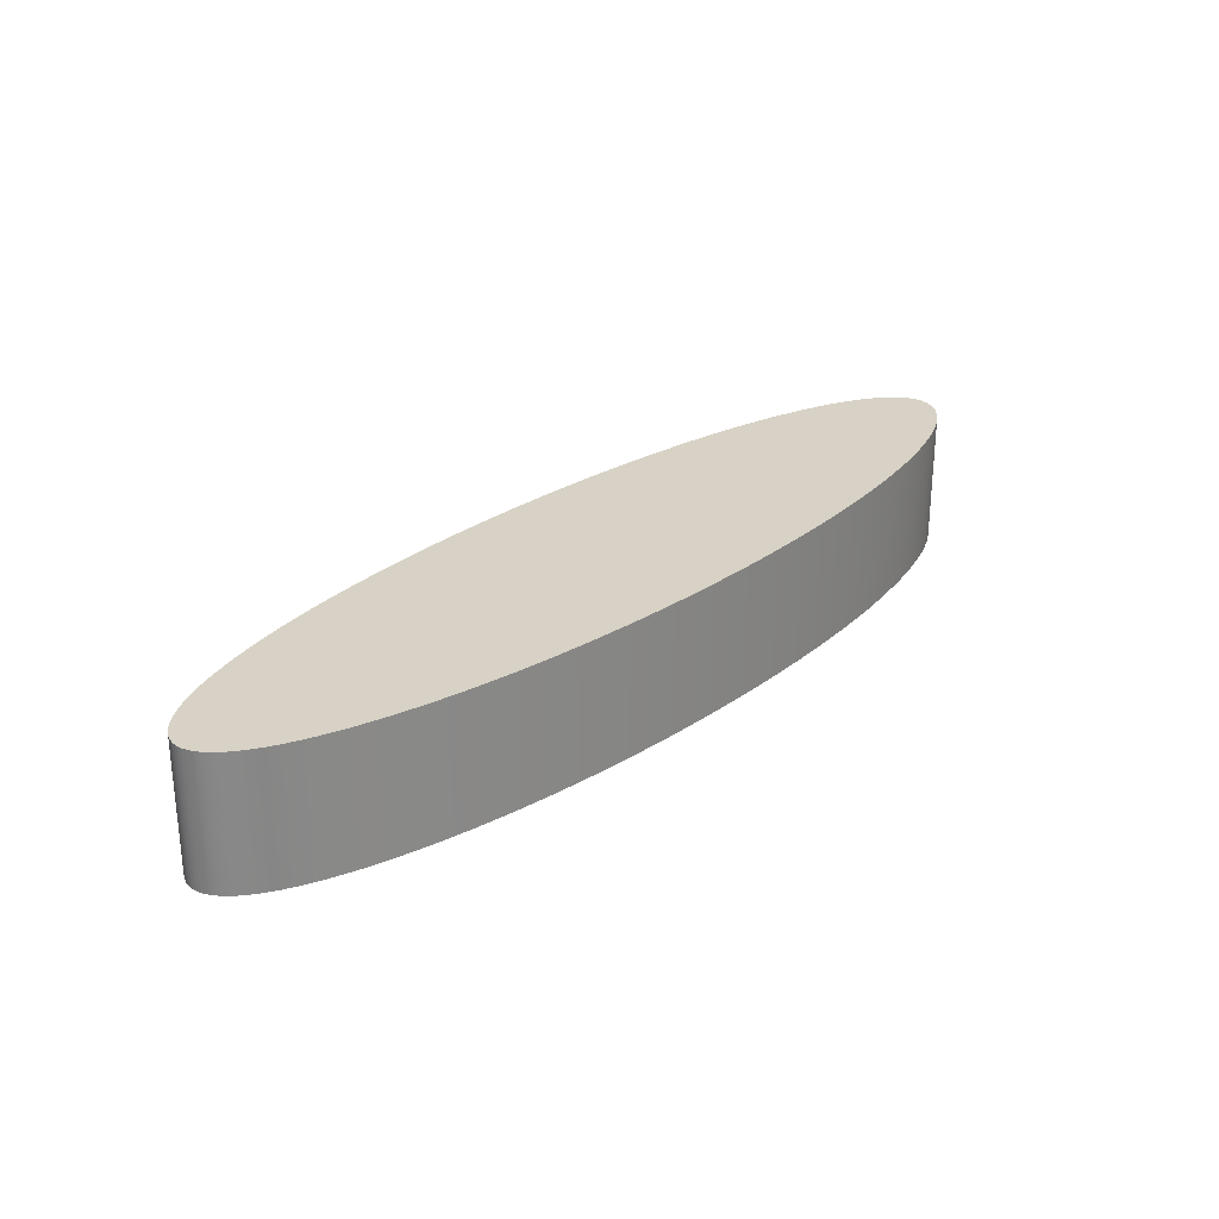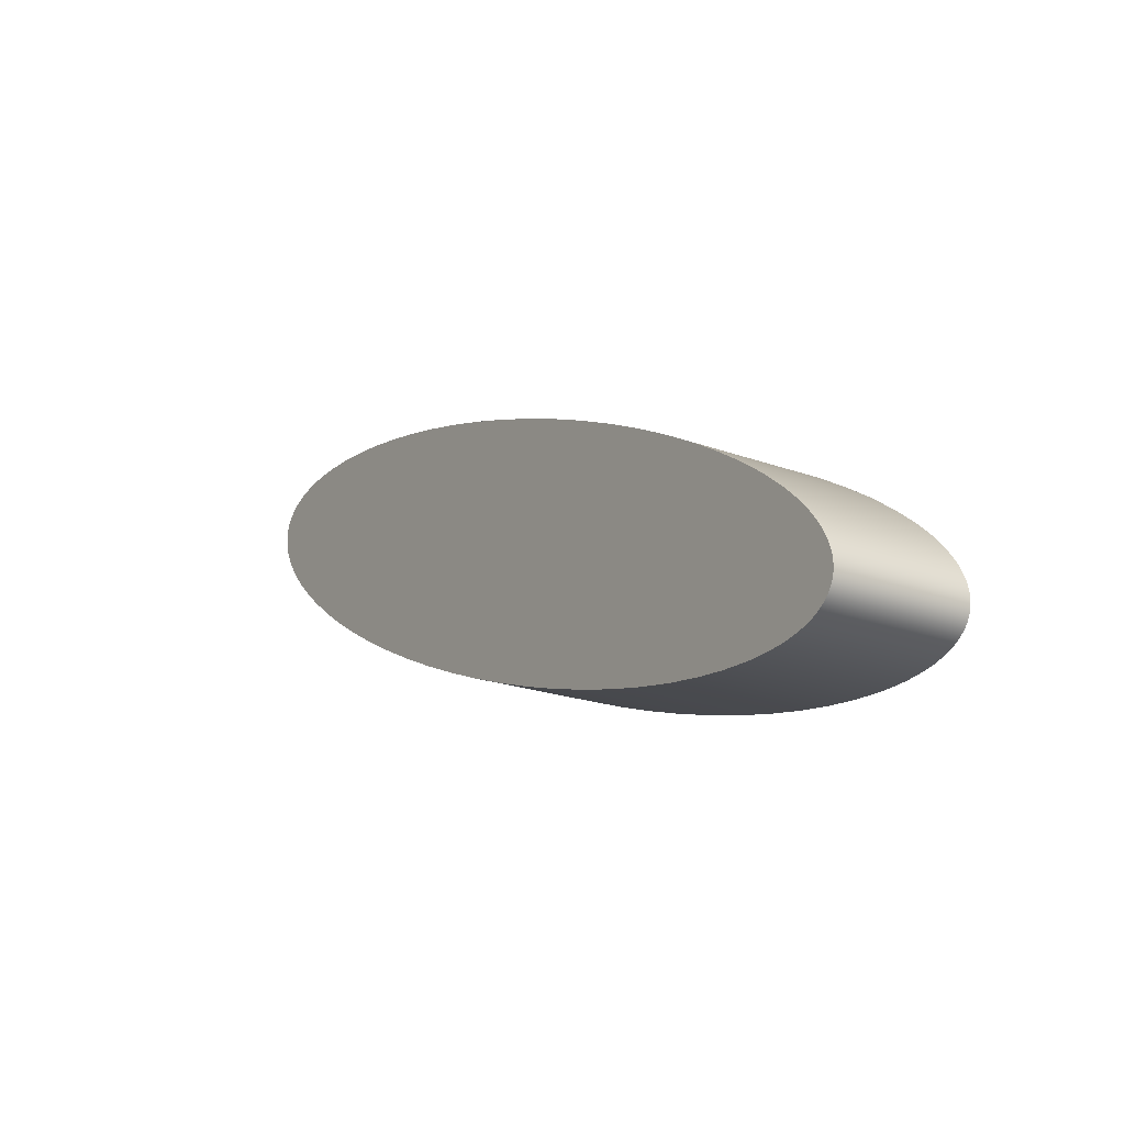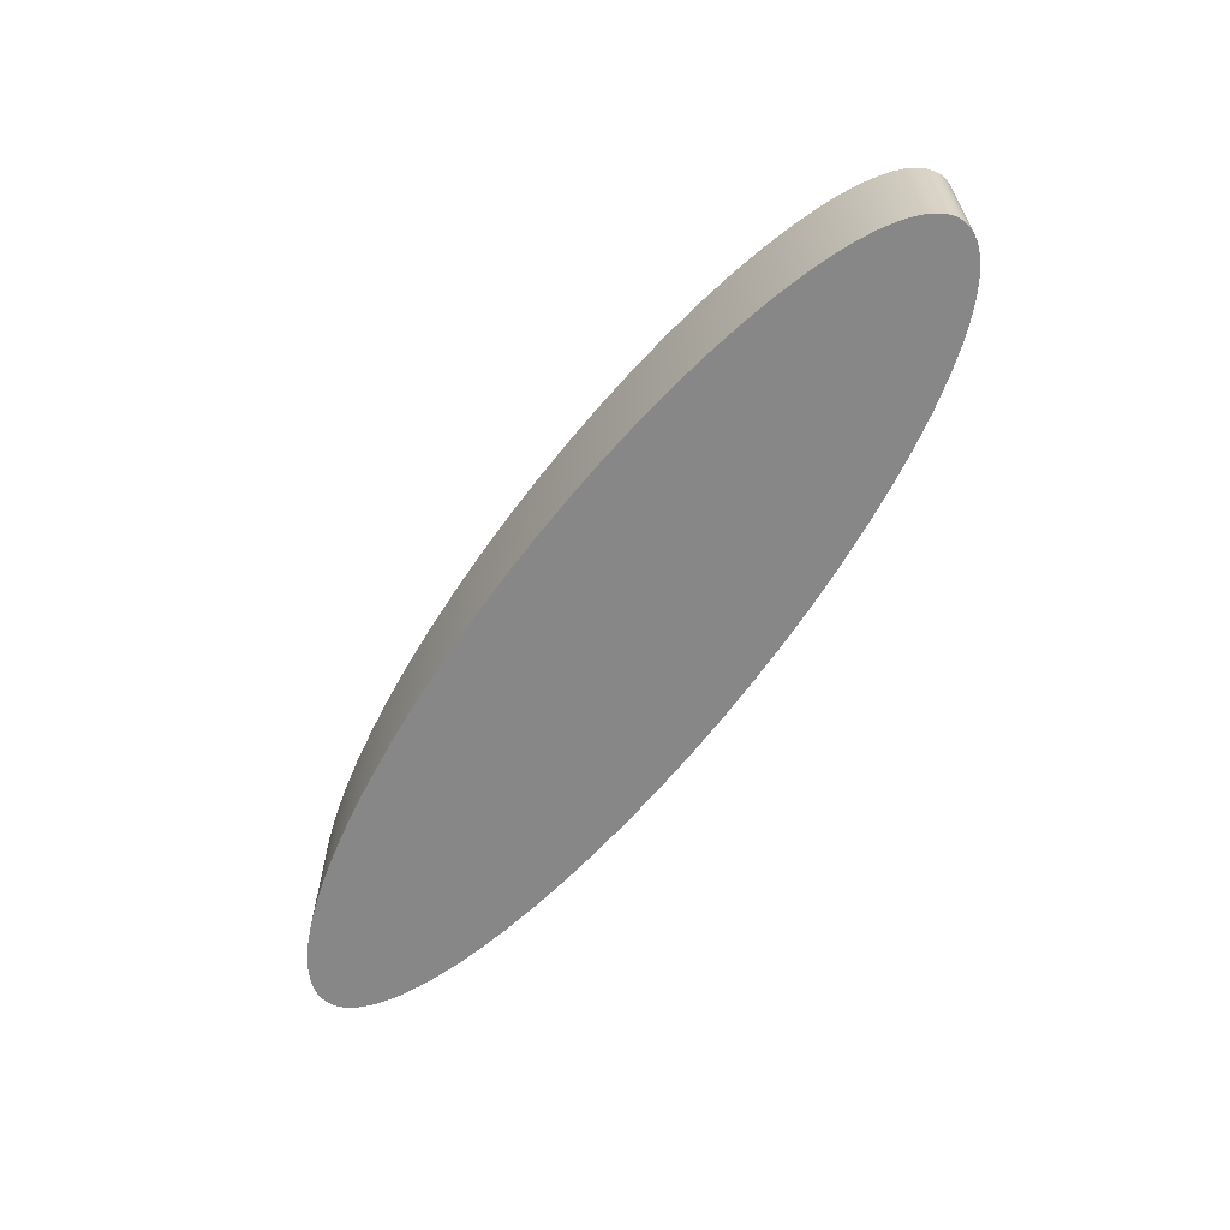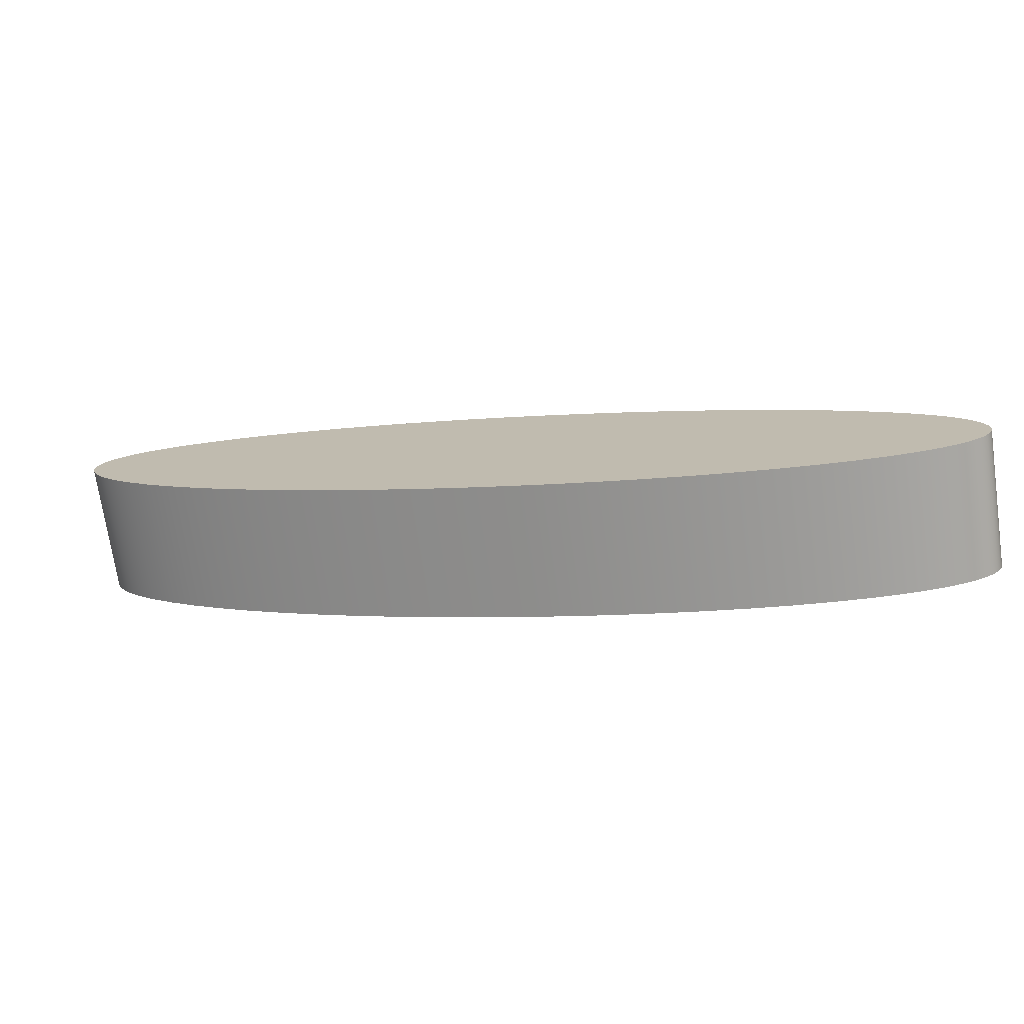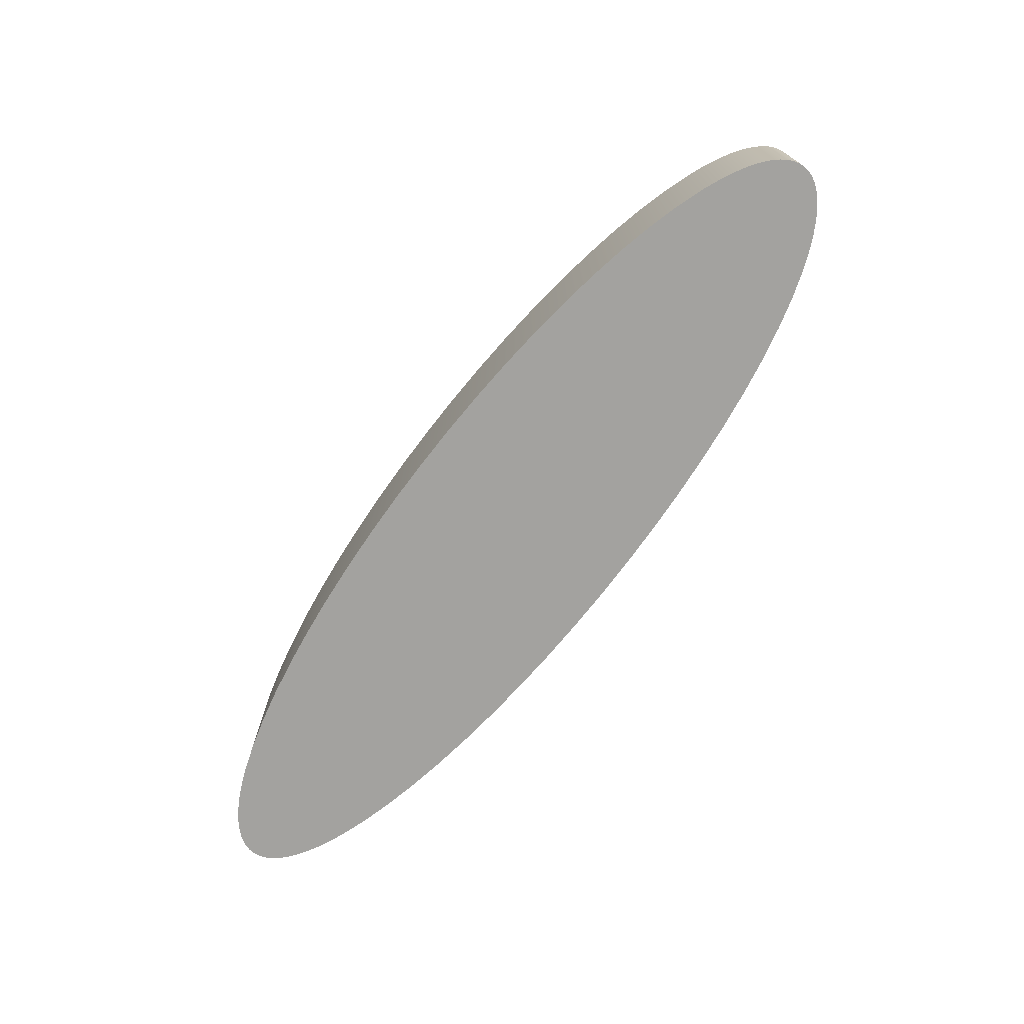
<metadata>
{"format":"obj","ext":"obj","renderer":"f3d","projection":"perspective","resolution":1024,"background":"white","views":[{"elev":27.6,"azim":154.2,"up":"+Z"},{"elev":-21.1,"azim":-123.3,"up":"+Y"},{"elev":-62.4,"azim":75.4,"up":"+Z"},{"elev":-72.6,"azim":-171.6,"up":"+Y"},{"elev":-72.6,"azim":73.6,"up":"+Z"}]}
</metadata>
<code>
v -1.374 0.557 0.11
v -1.375 0.5618 0.11
v -1.375 0.5669 0.11
v -1.375 0.5723 0.11
v -1.373 0.578 0.11
v -1.371 0.584 0.11
v -1.368 0.5903 0.11
v -1.364 0.5968 0.11
v -1.359 0.6036 0.11
v -1.353 0.6107 0.11
v -1.346 0.6179 0.11
v -1.339 0.6254 0.11
v -1.33 0.633 0.11
v -1.311 0.6487 0.11
v -1.289 0.6649 0.11
v -1.265 0.6815 0.11
v -1.237 0.6982 0.11
v -1.208 0.715 0.11
v -1.176 0.7316 0.11
v -1.143 0.7479 0.11
v -1.108 0.7637 0.11
v -1.072 0.7789 0.11
v -1.036 0.7934 0.11
v -0.999 0.807 0.11
v -0.9622 0.8195 0.11
v -0.9258 0.8309 0.11
v -0.8901 0.841 0.11
v -0.8554 0.8498 0.11
v -0.8222 0.8571 0.11
v -0.7906 0.8629 0.11
v -0.7611 0.8671 0.11
v -0.7339 0.8698 0.11
v -0.7092 0.8708 0.11
v -0.698 0.8707 0.11
v -0.6874 0.8701 0.11
v -0.6776 0.8692 0.11
v -0.6685 0.8678 0.11
v -0.6603 0.8661 0.11
v -0.6529 0.8639 0.11
v -0.6463 0.8614 0.11
v -0.6406 0.8585 0.11
v -0.6357 0.8551 0.11
v -0.6317 0.8515 0.11
v -0.6286 0.8474 0.11
v -0.6264 0.843 0.11
v -0.6251 0.8382 0.11
v -0.6247 0.8331 0.11
v -0.6252 0.8277 0.11
v -0.6266 0.822 0.11
v -0.6289 0.816 0.11
v -0.6321 0.8097 0.11
v -0.6362 0.8032 0.11
v -0.6412 0.7964 0.11
v -0.647 0.7893 0.11
v -0.6537 0.7821 0.11
v -0.6612 0.7746 0.11
v -0.6695 0.767 0.11
v -0.6885 0.7513 0.11
v -0.7106 0.7351 0.11
v -0.7354 0.7185 0.11
v -0.7627 0.7018 0.11
v -0.7924 0.685 0.11
v -0.824 0.6684 0.11
v -0.8574 0.6521 0.11
v -0.8921 0.6363 0.11
v -0.9278 0.6211 0.11
v -0.9643 0.6066 0.11
v -1.001 0.593 0.11
v -1.038 0.5805 0.11
v -1.074 0.5691 0.11
v -1.11 0.559 0.11
v -1.145 0.5502 0.11
v -1.178 0.5429 0.11
v -1.209 0.5371 0.11
v -1.239 0.5329 0.11
v -1.266 0.5302 0.11
v -1.291 0.5292 0.11
v -1.302 0.5293 0.11
v -1.313 0.5299 0.11
v -1.322 0.5308 0.11
v -1.331 0.5322 0.11
v -1.34 0.5339 0.11
v -1.347 0.5361 0.11
v -1.354 0.5386 0.11
v -1.359 0.5415 0.11
v -1.364 0.5449 0.11
v -1.368 0.5485 0.11
v -1.371 0.5526 0.11
v -1.374 0.557 0
v -1.371 0.5526 0
v -1.368 0.5485 0
v -1.364 0.5449 0
v -1.359 0.5415 0
v -1.354 0.5386 0
v -1.347 0.5361 0
v -1.34 0.5339 0
v -1.331 0.5322 0
v -1.322 0.5308 0
v -1.313 0.5299 0
v -1.302 0.5293 0
v -1.291 0.5292 0
v -1.266 0.5302 0
v -1.239 0.5329 0
v -1.209 0.5371 0
v -1.178 0.5429 0
v -1.145 0.5502 0
v -1.11 0.559 0
v -1.074 0.5691 0
v -1.038 0.5805 0
v -1.001 0.593 0
v -0.9643 0.6066 0
v -0.9278 0.6211 0
v -0.8921 0.6363 0
v -0.8574 0.6521 0
v -0.824 0.6684 0
v -0.7924 0.685 0
v -0.7627 0.7018 0
v -0.7354 0.7185 0
v -0.7106 0.7351 0
v -0.6885 0.7513 0
v -0.6695 0.767 0
v -0.6612 0.7746 0
v -0.6537 0.7821 0
v -0.647 0.7893 0
v -0.6412 0.7964 0
v -0.6362 0.8032 0
v -0.6321 0.8097 0
v -0.6289 0.816 0
v -0.6266 0.822 0
v -0.6252 0.8277 0
v -0.6247 0.8331 0
v -0.6251 0.8382 0
v -0.6264 0.843 0
v -0.6286 0.8474 0
v -0.6317 0.8515 0
v -0.6357 0.8551 0
v -0.6406 0.8585 0
v -0.6463 0.8614 0
v -0.6529 0.8639 0
v -0.6603 0.8661 0
v -0.6685 0.8678 0
v -0.6776 0.8692 0
v -0.6874 0.8701 0
v -0.698 0.8707 0
v -0.7092 0.8708 0
v -0.7339 0.8698 0
v -0.7611 0.8671 0
v -0.7906 0.8629 0
v -0.8222 0.8571 0
v -0.8554 0.8498 0
v -0.8901 0.841 0
v -0.9258 0.8309 0
v -0.9622 0.8195 0
v -0.999 0.807 0
v -1.036 0.7934 0
v -1.072 0.7789 0
v -1.108 0.7637 0
v -1.143 0.7479 0
v -1.176 0.7316 0
v -1.208 0.715 0
v -1.237 0.6982 0
v -1.265 0.6815 0
v -1.289 0.6649 0
v -1.311 0.6487 0
v -1.33 0.633 0
v -1.339 0.6254 0
v -1.346 0.6179 0
v -1.353 0.6107 0
v -1.359 0.6036 0
v -1.364 0.5968 0
v -1.368 0.5903 0
v -1.371 0.584 0
v -1.373 0.578 0
v -1.375 0.5723 0
v -1.375 0.5669 0
v -1.375 0.5618 0
v -1.374 0.557 0
v -1.374 0.557 0.11
v -1.374 0.557 0.11
v -1.371 0.5526 0.11
v -1.368 0.5485 0.11
v -1.364 0.5449 0.11
v -1.359 0.5415 0.11
v -1.354 0.5386 0.11
v -1.347 0.5361 0.11
v -1.34 0.5339 0.11
v -1.331 0.5322 0.11
v -1.322 0.5308 0.11
v -1.313 0.5299 0.11
v -1.302 0.5293 0.11
v -1.291 0.5292 0.11
v -1.266 0.5302 0.11
v -1.239 0.5329 0.11
v -1.209 0.5371 0.11
v -1.178 0.5429 0.11
v -1.145 0.5502 0.11
v -1.11 0.559 0.11
v -1.074 0.5691 0.11
v -1.038 0.5805 0.11
v -1.001 0.593 0.11
v -0.9643 0.6066 0.11
v -0.9278 0.6211 0.11
v -0.8921 0.6363 0.11
v -0.8574 0.6521 0.11
v -0.824 0.6684 0.11
v -0.7924 0.685 0.11
v -0.7627 0.7018 0.11
v -0.7354 0.7185 0.11
v -0.7106 0.7351 0.11
v -0.6885 0.7513 0.11
v -0.6695 0.767 0.11
v -0.6612 0.7746 0.11
v -0.6537 0.7821 0.11
v -0.647 0.7893 0.11
v -0.6412 0.7964 0.11
v -0.6362 0.8032 0.11
v -0.6321 0.8097 0.11
v -0.6289 0.816 0.11
v -0.6266 0.822 0.11
v -0.6252 0.8277 0.11
v -0.6247 0.8331 0.11
v -0.6251 0.8382 0.11
v -0.6264 0.843 0.11
v -0.6286 0.8474 0.11
v -0.6317 0.8515 0.11
v -0.6357 0.8551 0.11
v -0.6406 0.8585 0.11
v -0.6463 0.8614 0.11
v -0.6529 0.8639 0.11
v -0.6603 0.8661 0.11
v -0.6685 0.8678 0.11
v -0.6776 0.8692 0.11
v -0.6874 0.8701 0.11
v -0.698 0.8707 0.11
v -0.7092 0.8708 0.11
v -0.7339 0.8698 0.11
v -0.7611 0.8671 0.11
v -0.7906 0.8629 0.11
v -0.8222 0.8571 0.11
v -0.8554 0.8498 0.11
v -0.8901 0.841 0.11
v -0.9258 0.8309 0.11
v -0.9622 0.8195 0.11
v -0.999 0.807 0.11
v -1.036 0.7934 0.11
v -1.072 0.7789 0.11
v -1.108 0.7637 0.11
v -1.143 0.7479 0.11
v -1.176 0.7316 0.11
v -1.208 0.715 0.11
v -1.237 0.6982 0.11
v -1.265 0.6815 0.11
v -1.289 0.6649 0.11
v -1.311 0.6487 0.11
v -1.33 0.633 0.11
v -1.339 0.6254 0.11
v -1.346 0.6179 0.11
v -1.353 0.6107 0.11
v -1.359 0.6036 0.11
v -1.364 0.5968 0.11
v -1.368 0.5903 0.11
v -1.371 0.584 0.11
v -1.373 0.578 0.11
v -1.375 0.5723 0.11
v -1.375 0.5669 0.11
v -1.375 0.5618 0.11
v -1.374 0.557 0
v -1.375 0.5618 0
v -1.375 0.5669 0
v -1.375 0.5723 0
v -1.373 0.578 0
v -1.371 0.584 0
v -1.368 0.5903 0
v -1.364 0.5968 0
v -1.359 0.6036 0
v -1.353 0.6107 0
v -1.346 0.6179 0
v -1.339 0.6254 0
v -1.33 0.633 0
v -1.311 0.6487 0
v -1.289 0.6649 0
v -1.265 0.6815 0
v -1.237 0.6982 0
v -1.208 0.715 0
v -1.176 0.7316 0
v -1.143 0.7479 0
v -1.108 0.7637 0
v -1.072 0.7789 0
v -1.036 0.7934 0
v -0.999 0.807 0
v -0.9622 0.8195 0
v -0.9258 0.8309 0
v -0.8901 0.841 0
v -0.8554 0.8498 0
v -0.8222 0.8571 0
v -0.7906 0.8629 0
v -0.7611 0.8671 0
v -0.7339 0.8698 0
v -0.7092 0.8708 0
v -0.698 0.8707 0
v -0.6874 0.8701 0
v -0.6776 0.8692 0
v -0.6685 0.8678 0
v -0.6603 0.8661 0
v -0.6529 0.8639 0
v -0.6463 0.8614 0
v -0.6406 0.8585 0
v -0.6357 0.8551 0
v -0.6317 0.8515 0
v -0.6286 0.8474 0
v -0.6264 0.843 0
v -0.6251 0.8382 0
v -0.6247 0.8331 0
v -0.6252 0.8277 0
v -0.6266 0.822 0
v -0.6289 0.816 0
v -0.6321 0.8097 0
v -0.6362 0.8032 0
v -0.6412 0.7964 0
v -0.647 0.7893 0
v -0.6537 0.7821 0
v -0.6612 0.7746 0
v -0.6695 0.767 0
v -0.6885 0.7513 0
v -0.7106 0.7351 0
v -0.7354 0.7185 0
v -0.7627 0.7018 0
v -0.7924 0.685 0
v -0.824 0.6684 0
v -0.8574 0.6521 0
v -0.8921 0.6363 0
v -0.9278 0.6211 0
v -0.9643 0.6066 0
v -1.001 0.593 0
v -1.038 0.5805 0
v -1.074 0.5691 0
v -1.11 0.559 0
v -1.145 0.5502 0
v -1.178 0.5429 0
v -1.209 0.5371 0
v -1.239 0.5329 0
v -1.266 0.5302 0
v -1.291 0.5292 0
v -1.302 0.5293 0
v -1.313 0.5299 0
v -1.322 0.5308 0
v -1.331 0.5322 0
v -1.34 0.5339 0
v -1.347 0.5361 0
v -1.354 0.5386 0
v -1.359 0.5415 0
v -1.364 0.5449 0
v -1.368 0.5485 0
v -1.371 0.5526 0
g acc6cb3a-e2ad-11ea-96d6-54bf646e7e1f
f 2 177 1
f 178 89 90
f 178 90 88
f 88 90 91
f 88 91 87
f 87 91 92
f 87 92 86
f 86 92 93
f 86 93 85
f 85 93 94
f 85 94 84
f 84 94 95
f 84 95 83
f 83 95 96
f 83 96 82
f 82 96 97
f 82 97 81
f 81 97 98
f 81 98 80
f 80 98 99
f 80 99 79
f 79 99 100
f 79 100 78
f 78 100 101
f 78 101 77
f 77 101 102
f 77 102 76
f 76 102 103
f 76 103 75
f 75 103 104
f 75 104 74
f 74 104 105
f 74 105 73
f 73 105 106
f 73 106 72
f 72 106 107
f 72 107 71
f 71 107 108
f 71 108 70
f 70 108 109
f 70 109 69
f 69 109 110
f 69 110 68
f 68 110 111
f 68 111 67
f 67 111 112
f 67 112 66
f 66 112 113
f 66 113 65
f 65 113 114
f 65 114 64
f 64 114 115
f 64 115 63
f 63 115 116
f 63 116 62
f 62 116 117
f 62 117 61
f 61 117 118
f 61 118 60
f 60 118 119
f 60 119 59
f 59 119 120
f 59 120 58
f 58 120 121
f 58 121 57
f 57 121 122
f 57 122 56
f 56 122 123
f 56 123 55
f 55 123 124
f 55 124 54
f 54 124 125
f 54 125 53
f 53 125 126
f 53 126 52
f 52 126 127
f 52 127 51
f 51 127 128
f 51 128 50
f 50 128 129
f 50 129 49
f 49 129 130
f 49 130 48
f 48 130 131
f 48 131 47
f 47 131 132
f 47 132 46
f 46 132 133
f 46 133 45
f 45 133 134
f 45 134 44
f 44 134 135
f 44 135 43
f 43 135 136
f 43 136 42
f 42 136 137
f 42 137 41
f 41 137 138
f 41 138 40
f 40 138 139
f 40 139 39
f 39 139 140
f 39 140 38
f 38 140 141
f 38 141 37
f 37 141 142
f 37 142 36
f 36 142 143
f 36 143 35
f 35 143 144
f 35 144 34
f 34 144 145
f 34 145 33
f 33 145 146
f 33 146 32
f 32 146 147
f 32 147 31
f 31 147 148
f 31 148 30
f 30 148 149
f 30 149 29
f 29 149 150
f 29 150 28
f 28 150 151
f 28 151 27
f 27 151 152
f 27 152 26
f 26 152 153
f 26 153 25
f 25 153 154
f 25 154 24
f 24 154 155
f 24 155 23
f 23 155 156
f 23 156 22
f 22 156 157
f 22 157 21
f 21 157 158
f 21 158 20
f 20 158 159
f 20 159 19
f 19 159 160
f 19 160 18
f 18 160 161
f 18 161 17
f 17 161 162
f 17 162 16
f 16 162 163
f 16 163 15
f 15 163 164
f 15 164 14
f 14 164 165
f 14 165 13
f 13 165 166
f 13 166 12
f 12 166 167
f 12 167 11
f 11 167 168
f 11 168 10
f 10 168 169
f 10 169 9
f 9 169 170
f 9 170 8
f 8 170 171
f 8 171 7
f 7 171 172
f 7 172 6
f 6 172 173
f 6 173 5
f 5 173 174
f 5 174 4
f 4 174 175
f 4 175 3
f 3 175 176
f 3 176 2
f 2 176 177
g acc98a82-e2ad-11ea-800b-54bf646e7e1f
f 180 196 179
f 179 196 197
f 179 197 266
f 266 197 265
f 265 197 198
f 265 198 264
f 264 198 263
f 263 198 199
f 263 199 262
f 262 199 261
f 261 199 200
f 261 200 260
f 260 200 259
f 259 200 201
f 259 201 258
f 258 201 257
f 257 201 202
f 257 202 256
f 256 202 255
f 255 202 203
f 255 203 254
f 254 203 204
f 254 204 253
f 253 204 252
f 252 204 251
f 251 204 250
f 250 204 249
f 249 204 248
f 248 204 247
f 247 204 246
f 246 204 245
f 245 204 244
f 244 204 243
f 243 204 242
f 242 204 205
f 242 205 241
f 241 205 206
f 241 206 240
f 240 206 207
f 240 207 239
f 239 207 208
f 239 208 238
f 238 208 209
f 238 209 237
f 237 209 210
f 237 210 236
f 236 210 211
f 236 211 235
f 235 211 212
f 235 212 213
f 180 181 196
f 196 181 195
f 195 181 182
f 195 182 183
f 195 183 194
f 194 183 184
f 194 184 185
f 194 185 193
f 193 185 186
f 193 186 187
f 193 187 192
f 192 187 188
f 192 188 189
f 190 191 189
f 189 191 192
f 235 213 234
f 234 213 214
f 234 214 233
f 233 214 215
f 233 215 232
f 232 215 216
f 232 216 231
f 231 216 217
f 231 217 230
f 230 217 218
f 230 218 229
f 229 218 219
f 229 219 228
f 228 219 220
f 228 220 227
f 227 220 221
f 227 221 226
f 226 221 222
f 226 222 225
f 225 222 223
f 225 223 224
g acccbee4-e2ad-11ea-ad3a-54bf646e7e1f
f 268 337 267
f 267 337 338
f 267 338 354
f 354 338 353
f 353 338 339
f 353 339 352
f 352 339 351
f 351 339 340
f 351 340 350
f 350 340 349
f 349 340 341
f 349 341 348
f 348 341 347
f 347 341 342
f 347 342 346
f 346 342 345
f 345 342 343
f 345 343 344
f 268 269 337
f 337 269 336
f 336 269 270
f 336 270 271
f 336 271 335
f 335 271 272
f 335 272 273
f 335 273 334
f 334 273 274
f 334 274 275
f 334 275 333
f 333 275 276
f 333 276 277
f 333 277 332
f 332 277 278
f 332 278 279
f 332 279 331
f 331 279 280
f 331 280 330
f 330 280 281
f 330 281 282
f 282 283 330
f 330 283 284
f 330 284 285
f 285 286 330
f 330 286 287
f 330 287 288
f 288 289 330
f 330 289 290
f 330 290 291
f 291 292 330
f 330 292 329
f 329 292 293
f 329 293 328
f 328 293 294
f 328 294 327
f 327 294 295
f 327 295 326
f 326 295 296
f 326 296 325
f 325 296 297
f 325 297 324
f 324 297 298
f 324 298 323
f 323 298 299
f 323 299 322
f 322 299 321
f 321 299 300
f 321 300 320
f 320 300 301
f 320 301 319
f 319 301 302
f 319 302 318
f 318 302 303
f 318 303 317
f 317 303 304
f 317 304 316
f 316 304 305
f 316 305 315
f 315 305 306
f 315 306 314
f 314 306 307
f 314 307 313
f 313 307 308
f 313 308 312
f 312 308 309
f 312 309 311
f 311 309 310

</code>
